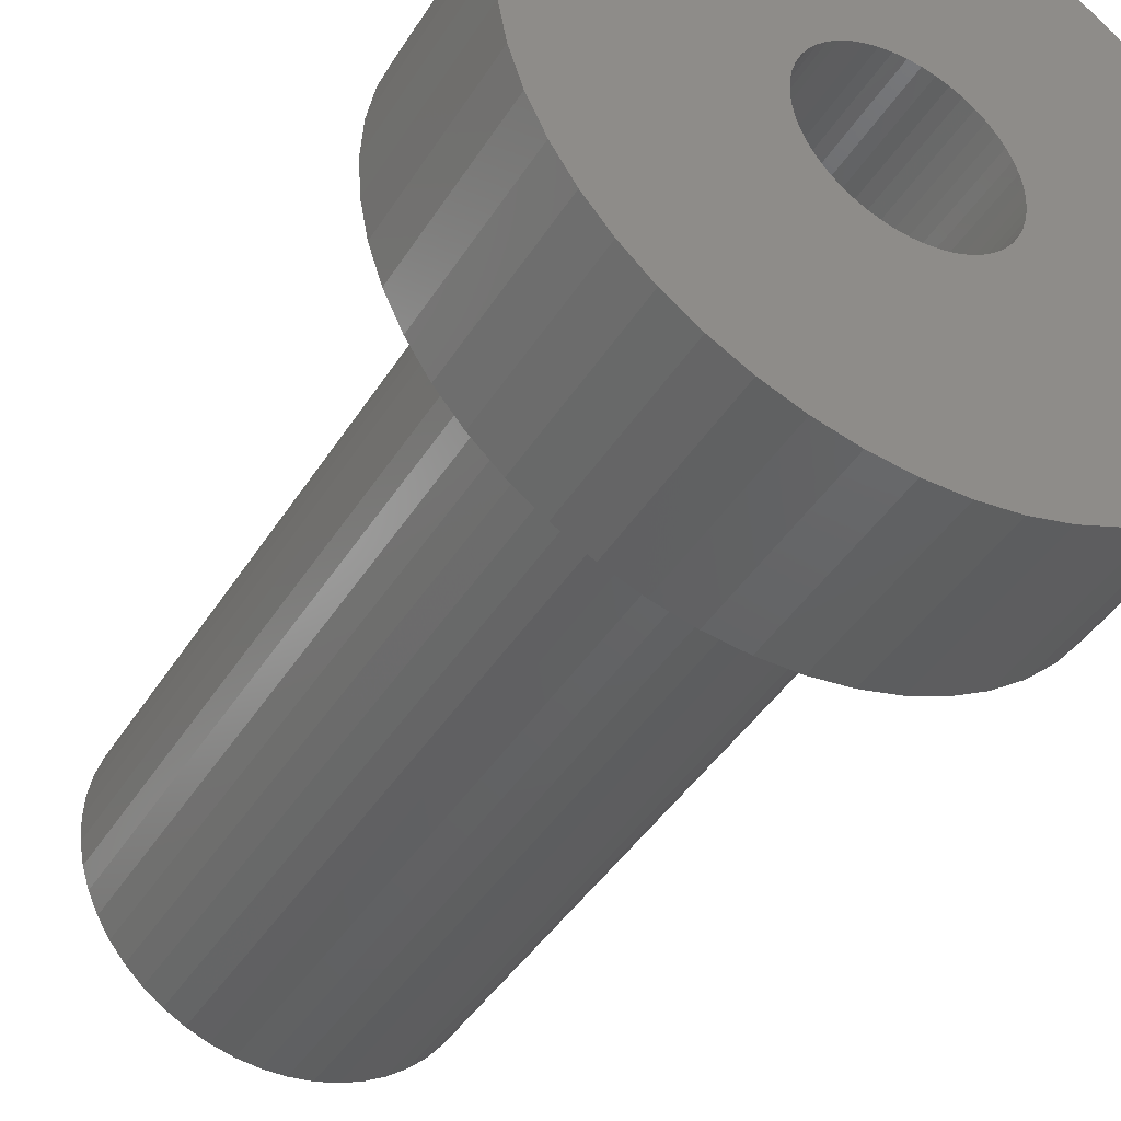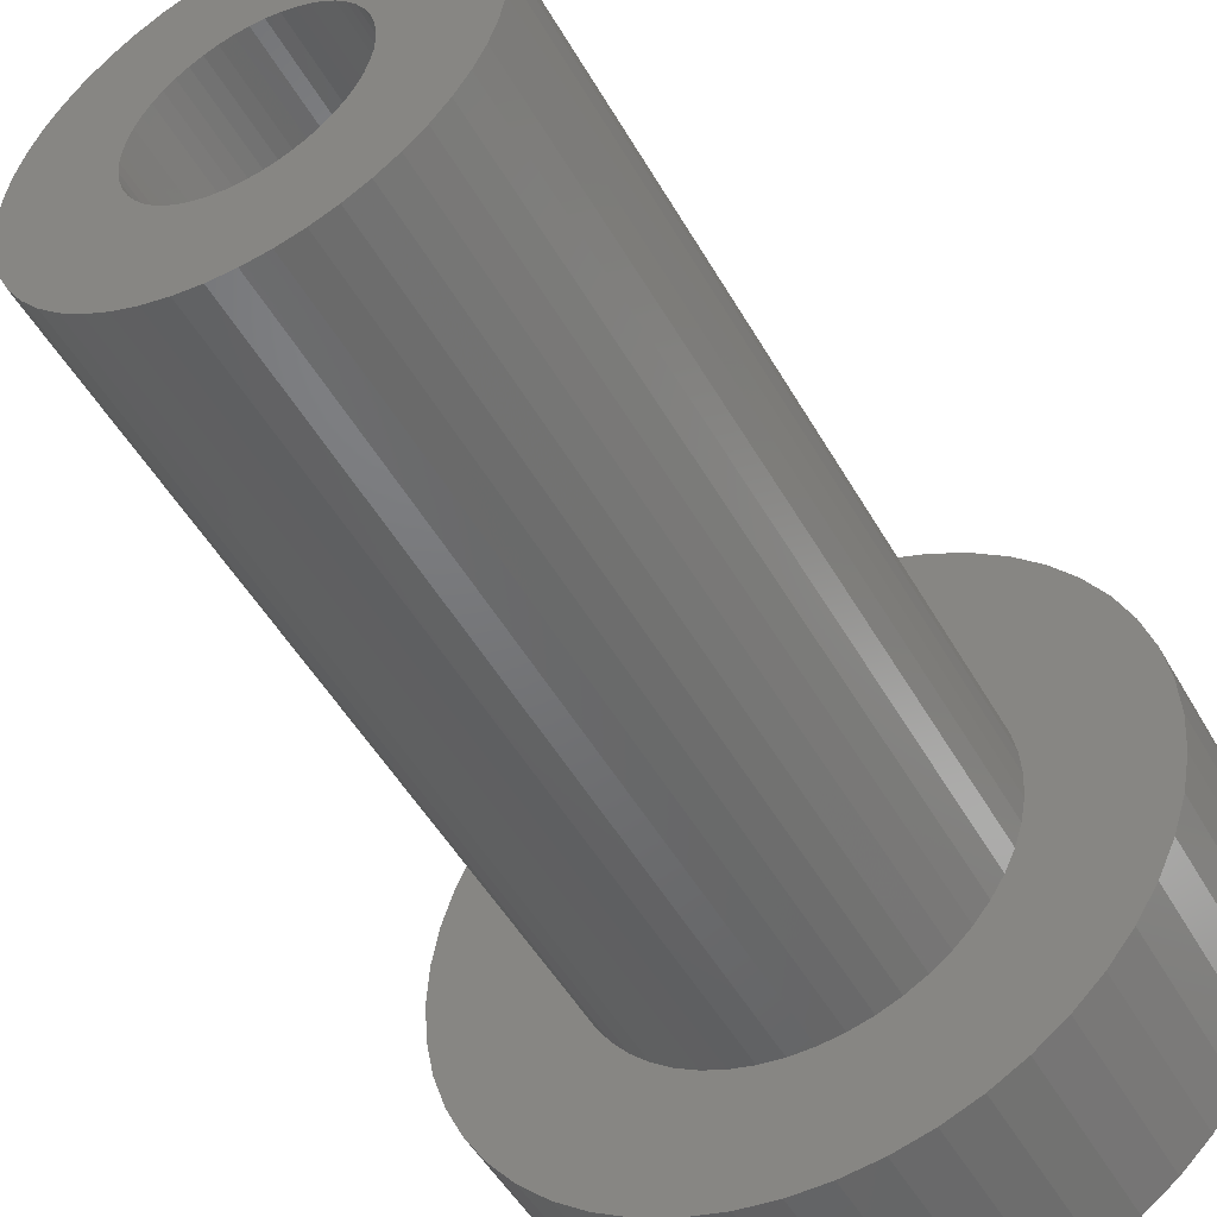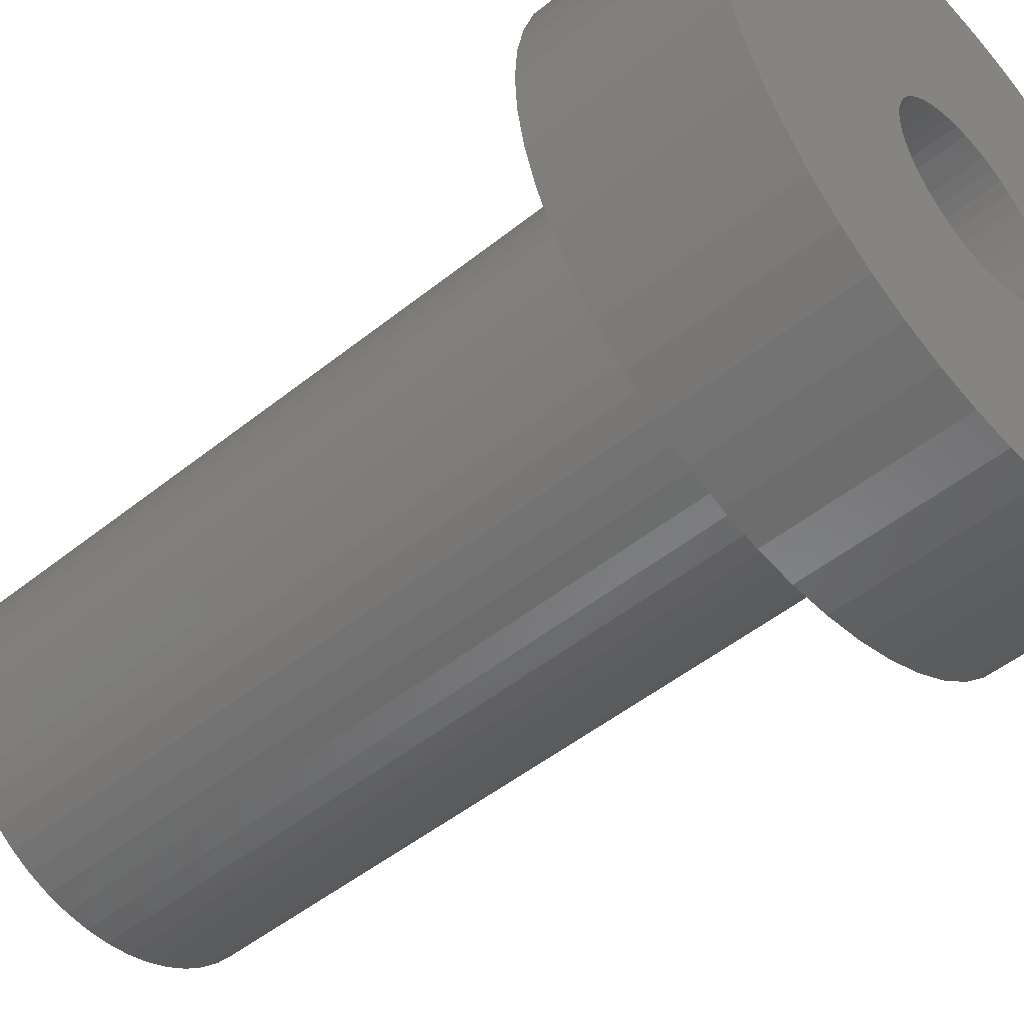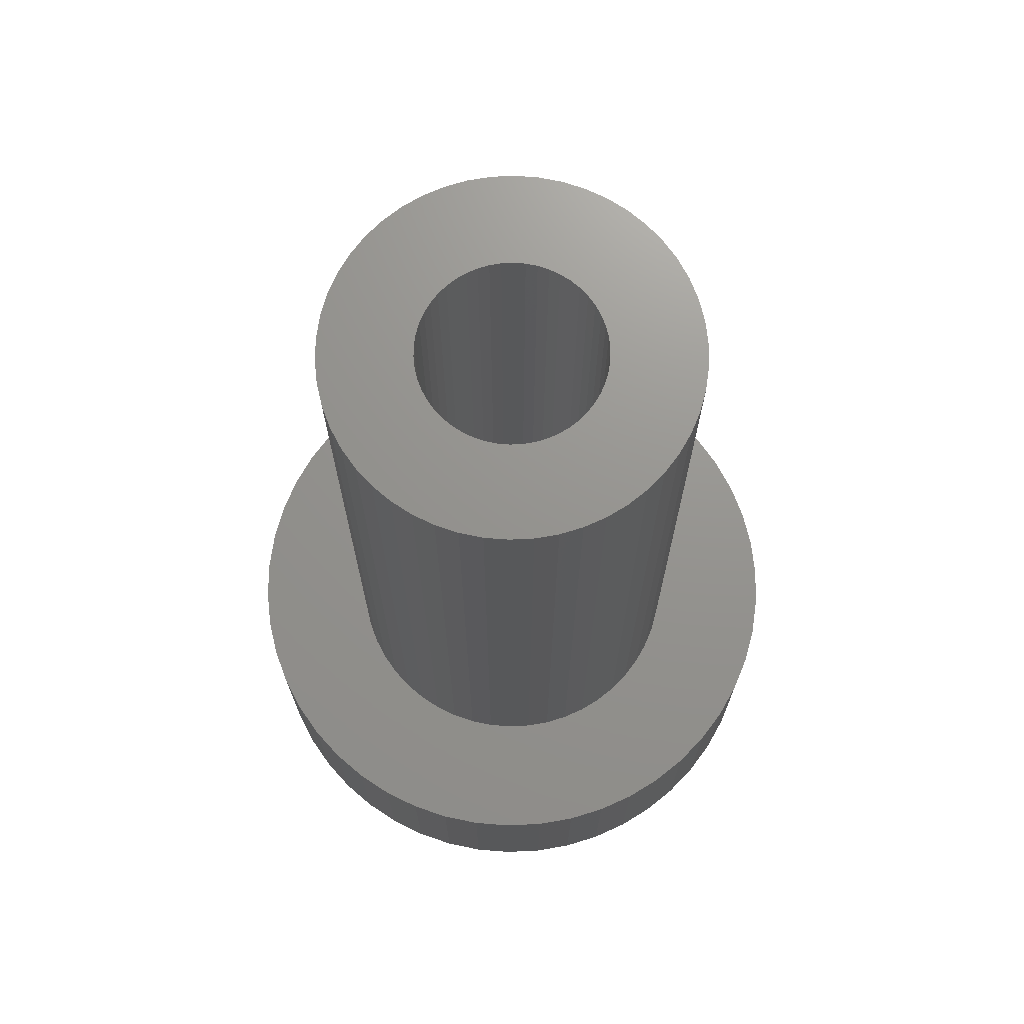
<metadata>
{"format":"stl","ext":"stl","renderer":"f3d","projection":"perspective","resolution":1024,"background":"white","views":[{"elev":-42.2,"azim":150.5,"up":"+Y"},{"elev":-49.7,"azim":28.6,"up":"+Y"},{"elev":-49.2,"azim":131.7,"up":"+Y"},{"elev":71.1,"azim":162.9,"up":"+Z"}]}
</metadata>
<code>
# stl→obj: 300 verts, 600 faces
v 5 0 1.5
v 4.961 0.6267 -1.5
v 4.961 0.6267 1.5
v 5 0 -1.5
v -5 0 -1.5
v -4.961 0.6267 1.5
v -4.961 0.6267 -1.5
v -5 0 1.5
v 0.314 4.99 -1.5
v -0.314 4.99 1.5
v 0.314 4.99 1.5
v -0.314 4.99 -1.5
v -0.314 -4.99 -1.5
v 0.314 -4.99 1.5
v -0.314 -4.99 1.5
v 0.314 -4.99 -1.5
v 3.645 3.423 -1.5
v 3.187 3.853 1.5
v 3.645 3.423 1.5
v 3.187 3.853 -1.5
v -3.187 3.853 -1.5
v -3.645 3.423 1.5
v -3.187 3.853 1.5
v -3.645 3.423 -1.5
v -1.545 4.755 -1.5
v -2.129 4.524 1.5
v -1.545 4.755 1.5
v -2.129 4.524 -1.5
v 4.649 1.841 1.5
v 4.382 2.409 -1.5
v 4.382 2.409 1.5
v 4.649 1.841 -1.5
v 4.843 1.243 -1.5
v 4.843 1.243 1.5
v 2.129 4.524 -1.5
v 1.545 4.755 1.5
v 2.129 4.524 1.5
v 1.545 4.755 -1.5
v 0.9369 4.911 1.5
v 0.9369 4.911 -1.5
v 2.679 4.222 -1.5
v 2.679 4.222 1.5
v -4.649 1.841 -1.5
v -4.382 2.409 1.5
v -4.382 2.409 -1.5
v -4.649 1.841 1.5
v -4.045 2.939 -1.5
v -4.045 2.939 1.5
v -4.843 1.243 -1.5
v -4.843 1.243 1.5
v -0.9369 4.911 -1.5
v -0.9369 4.911 1.5
v 0.9369 -4.911 1.5
v 0.9369 -4.911 -1.5
v 4.045 2.939 1.5
v 4.045 2.939 -1.5
v 3 0 1.5
v 2.976 0.376 1.5
v 4.961 -0.6267 1.5
v 2.906 0.7461 1.5
v 2.976 -0.376 1.5
v 2.789 1.104 1.5
v 4.843 -1.243 1.5
v 2.629 1.445 1.5
v 2.906 -0.7461 1.5
v 2.427 1.763 1.5
v 4.649 -1.841 1.5
v 2.187 2.054 1.5
v 2.789 -1.104 1.5
v 4.382 -2.409 1.5
v 1.912 2.312 1.5
v 1.607 2.533 1.5
v 1.277 2.714 1.5
v 0.9271 2.853 1.5
v 0.5621 2.947 1.5
v 0.1884 2.994 1.5
v -0.1884 2.994 1.5
v -0.5621 2.947 1.5
v -0.9271 2.853 1.5
v -1.277 2.714 1.5
v -1.607 2.533 1.5
v -2.679 4.222 1.5
v -1.912 2.312 1.5
v -2.187 2.054 1.5
v -2.427 1.763 1.5
v -2.629 1.445 1.5
v -2.789 1.104 1.5
v 2.629 -1.445 1.5
v 4.045 -2.939 1.5
v 2.427 -1.763 1.5
v 3.645 -3.423 1.5
v 2.187 -2.054 1.5
v 3.187 -3.853 1.5
v 1.912 -2.312 1.5
v 2.679 -4.222 1.5
v 1.607 -2.533 1.5
v 2.129 -4.524 1.5
v 1.277 -2.714 1.5
v 1.545 -4.755 1.5
v 0.9271 -2.853 1.5
v 0.5621 -2.947 1.5
v 0.1884 -2.994 1.5
v -0.1884 -2.994 1.5
v -0.5621 -2.947 1.5
v -0.9369 -4.911 1.5
v -0.9271 -2.853 1.5
v -1.545 -4.755 1.5
v -1.277 -2.714 1.5
v -2.129 -4.524 1.5
v -1.607 -2.533 1.5
v -2.679 -4.222 1.5
v -1.912 -2.312 1.5
v -3.187 -3.853 1.5
v -2.187 -2.054 1.5
v -3.645 -3.423 1.5
v -2.427 -1.763 1.5
v -4.045 -2.939 1.5
v -2.629 -1.445 1.5
v -4.382 -2.409 1.5
v -2.789 -1.104 1.5
v -4.649 -1.841 1.5
v -2.906 -0.7461 1.5
v -4.843 -1.243 1.5
v -2.976 -0.376 1.5
v -4.961 -0.6267 1.5
v -3 0 1.5
v -2.906 0.7461 1.5
v -2.976 0.376 1.5
v -2.679 4.222 -1.5
v 4.961 -0.6267 -1.5
v 4.843 -1.243 -1.5
v -3.645 -3.423 -1.5
v -3.187 -3.853 -1.5
v -4.382 -2.409 -1.5
v -4.649 -1.841 -1.5
v -4.045 -2.939 -1.5
v 1.5 0 -1.5
v 1.488 -0.188 -1.5
v 1.453 -0.373 -1.5
v 4.649 -1.841 -1.5
v 1.488 0.188 -1.5
v 1.395 -0.5522 -1.5
v 4.382 -2.409 -1.5
v 1.314 -0.7226 -1.5
v 4.045 -2.939 -1.5
v 1.453 0.373 -1.5
v 1.214 -0.8817 -1.5
v 3.645 -3.423 -1.5
v 1.093 -1.027 -1.5
v 3.187 -3.853 -1.5
v 1.395 0.5522 -1.5
v 0.9561 -1.156 -1.5
v 2.679 -4.222 -1.5
v 0.8037 -1.266 -1.5
v 2.129 -4.524 -1.5
v 1.314 0.7226 -1.5
v 0.6387 -1.357 -1.5
v 1.545 -4.755 -1.5
v 1.214 0.8817 -1.5
v 0.4635 -1.427 -1.5
v 0.2811 -1.473 -1.5
v 0.09418 -1.497 -1.5
v -0.09418 -1.497 -1.5
v -0.2811 -1.473 -1.5
v -0.9369 -4.911 -1.5
v -0.4635 -1.427 -1.5
v -1.545 -4.755 -1.5
v -0.6387 -1.357 -1.5
v -2.129 -4.524 -1.5
v -0.8037 -1.266 -1.5
v -2.679 -4.222 -1.5
v -0.9561 -1.156 -1.5
v -1.093 -1.027 -1.5
v -1.214 -0.8817 -1.5
v 1.093 1.027 -1.5
v 0.9561 1.156 -1.5
v 0.8037 1.266 -1.5
v 0.6387 1.357 -1.5
v 0.4635 1.427 -1.5
v 0.2811 1.473 -1.5
v 0.09418 1.497 -1.5
v -0.09418 1.497 -1.5
v -0.2811 1.473 -1.5
v -0.4635 1.427 -1.5
v -0.6387 1.357 -1.5
v -0.8037 1.266 -1.5
v -0.9561 1.156 -1.5
v -1.093 1.027 -1.5
v -1.214 0.8817 -1.5
v -1.314 0.7226 -1.5
v -1.395 0.5522 -1.5
v -1.453 0.373 -1.5
v -1.488 0.188 -1.5
v -1.5 0 -1.5
v -1.314 -0.7226 -1.5
v -1.395 -0.5522 -1.5
v -1.453 -0.373 -1.5
v -4.843 -1.243 -1.5
v -1.488 -0.188 -1.5
v -4.961 -0.6267 -1.5
v 3 0 13.5
v 2.976 0.376 13.5
v -2.976 0.376 13.5
v -3 0 13.5
v -0.1884 2.994 13.5
v 0.1884 2.994 13.5
v 0.1884 -2.994 13.5
v -0.1884 -2.994 13.5
v 1.912 2.312 13.5
v 2.187 2.054 13.5
v -2.187 2.054 13.5
v -1.912 2.312 13.5
v -1.277 2.714 13.5
v -0.9271 2.853 13.5
v 2.789 1.104 13.5
v 2.629 1.445 13.5
v 2.906 0.7461 13.5
v 0.9271 2.853 13.5
v 1.277 2.714 13.5
v 0.5621 2.947 13.5
v 1.607 2.533 13.5
v -2.629 1.445 13.5
v -2.789 1.104 13.5
v -2.427 1.763 13.5
v -2.906 0.7461 13.5
v -1.607 2.533 13.5
v -0.5621 2.947 13.5
v 0.5621 -2.947 13.5
v 2.427 1.763 13.5
v 1.5 0 13.5
v 1.488 0.188 13.5
v 2.976 -0.376 13.5
v 1.453 0.373 13.5
v 1.488 -0.188 13.5
v 1.395 0.5522 13.5
v 2.906 -0.7461 13.5
v 1.314 0.7226 13.5
v 1.453 -0.373 13.5
v 1.214 0.8817 13.5
v 2.789 -1.104 13.5
v 1.093 1.027 13.5
v 1.395 -0.5522 13.5
v 0.9561 1.156 13.5
v 2.629 -1.445 13.5
v 1.314 -0.7226 13.5
v 0.8037 1.266 13.5
v 0.6387 1.357 13.5
v 0.4635 1.427 13.5
v 0.2811 1.473 13.5
v 0.09418 1.497 13.5
v -0.09418 1.497 13.5
v -0.2811 1.473 13.5
v -0.4635 1.427 13.5
v -0.6387 1.357 13.5
v -0.8037 1.266 13.5
v -0.9561 1.156 13.5
v -1.093 1.027 13.5
v -1.214 0.8817 13.5
v -1.314 0.7226 13.5
v 2.427 -1.763 13.5
v 1.214 -0.8817 13.5
v 2.187 -2.054 13.5
v 1.093 -1.027 13.5
v 1.912 -2.312 13.5
v 0.9561 -1.156 13.5
v 1.607 -2.533 13.5
v 0.8037 -1.266 13.5
v 1.277 -2.714 13.5
v 0.6387 -1.357 13.5
v 0.9271 -2.853 13.5
v 0.4635 -1.427 13.5
v 0.2811 -1.473 13.5
v 0.09418 -1.497 13.5
v -0.09418 -1.497 13.5
v -0.2811 -1.473 13.5
v -0.5621 -2.947 13.5
v -0.4635 -1.427 13.5
v -0.9271 -2.853 13.5
v -0.6387 -1.357 13.5
v -1.277 -2.714 13.5
v -0.8037 -1.266 13.5
v -1.607 -2.533 13.5
v -0.9561 -1.156 13.5
v -1.912 -2.312 13.5
v -1.093 -1.027 13.5
v -2.187 -2.054 13.5
v -1.214 -0.8817 13.5
v -2.427 -1.763 13.5
v -1.314 -0.7226 13.5
v -2.629 -1.445 13.5
v -1.395 -0.5522 13.5
v -2.789 -1.104 13.5
v -1.453 -0.373 13.5
v -2.906 -0.7461 13.5
v -1.488 -0.188 13.5
v -2.976 -0.376 13.5
v -1.5 0 13.5
v -1.395 0.5522 13.5
v -1.453 0.373 13.5
v -1.488 0.188 13.5
f 1 2 3
f 2 1 4
f 5 6 7
f 6 5 8
f 9 10 11
f 10 9 12
f 13 14 15
f 14 13 16
f 17 18 19
f 18 17 20
f 21 22 23
f 22 21 24
f 25 26 27
f 26 25 28
f 29 30 31
f 30 29 32
f 3 33 34
f 33 3 2
f 35 36 37
f 36 35 38
f 38 39 36
f 39 38 40
f 41 37 42
f 37 41 35
f 43 44 45
f 44 43 46
f 47 22 24
f 22 47 48
f 49 46 43
f 46 49 50
f 51 27 52
f 27 51 25
f 16 53 14
f 53 16 54
f 34 32 29
f 32 34 33
f 55 17 19
f 17 55 56
f 31 56 55
f 56 31 30
f 40 11 39
f 11 40 9
f 20 42 18
f 42 20 41
f 45 48 47
f 48 45 44
f 7 50 49
f 50 7 6
f 57 1 3
f 58 3 34
f 1 57 59
f 60 34 29
f 61 59 57
f 62 29 31
f 59 61 63
f 64 31 55
f 65 63 61
f 66 55 19
f 63 65 67
f 68 19 18
f 69 67 65
f 67 69 70
f 3 58 57
f 34 60 58
f 29 62 60
f 71 18 42
f 31 64 62
f 55 66 64
f 19 68 66
f 72 42 37
f 18 71 68
f 42 72 71
f 73 37 36
f 37 73 72
f 74 36 39
f 36 74 73
f 39 75 74
f 11 75 39
f 11 76 75
f 11 77 76
f 10 77 11
f 10 78 77
f 52 78 10
f 78 52 79
f 27 79 52
f 79 27 80
f 26 80 27
f 80 26 81
f 82 81 26
f 81 82 83
f 23 83 82
f 83 23 84
f 22 84 23
f 84 22 85
f 48 85 22
f 85 48 86
f 86 44 87
f 44 86 48
f 88 70 69
f 70 88 89
f 90 89 88
f 89 90 91
f 92 91 90
f 91 92 93
f 94 93 92
f 93 94 95
f 96 95 94
f 95 96 97
f 98 97 96
f 97 98 99
f 100 99 98
f 99 100 53
f 101 53 100
f 101 14 53
f 102 14 101
f 103 14 102
f 103 15 14
f 104 15 103
f 105 104 106
f 104 105 15
f 107 106 108
f 106 107 105
f 109 108 110
f 111 110 112
f 108 109 107
f 113 112 114
f 115 114 116
f 117 116 118
f 110 111 109
f 119 118 120
f 121 120 122
f 123 122 124
f 112 113 111
f 125 124 126
f 46 87 44
f 87 46 127
f 114 115 113
f 50 127 46
f 116 117 115
f 127 50 128
f 118 119 117
f 6 128 50
f 120 121 119
f 128 6 126
f 122 123 121
f 8 126 6
f 124 125 123
f 126 8 125
f 28 82 26
f 82 28 129
f 129 23 82
f 23 129 21
f 12 52 10
f 52 12 51
f 59 4 1
f 4 59 130
f 63 130 59
f 130 63 131
f 132 113 115
f 113 132 133
f 134 121 135
f 121 134 119
f 132 117 136
f 117 132 115
f 137 4 130
f 138 130 131
f 4 137 2
f 139 131 140
f 141 2 137
f 142 140 143
f 2 141 33
f 144 143 145
f 146 33 141
f 147 145 148
f 33 146 32
f 149 148 150
f 151 32 146
f 152 150 153
f 32 151 30
f 154 153 155
f 156 30 151
f 157 155 158
f 30 156 56
f 159 56 156
f 130 138 137
f 131 139 138
f 140 142 139
f 143 144 142
f 145 147 144
f 148 149 147
f 150 152 149
f 160 158 54
f 153 154 152
f 155 157 154
f 158 160 157
f 161 54 16
f 54 161 160
f 16 162 161
f 16 163 162
f 13 163 16
f 163 13 164
f 165 164 13
f 164 165 166
f 167 166 165
f 166 167 168
f 169 168 167
f 168 169 170
f 171 170 169
f 170 171 172
f 133 172 171
f 172 133 173
f 132 173 133
f 136 174 132
f 173 132 174
f 56 159 17
f 175 17 159
f 17 175 20
f 176 20 175
f 20 176 41
f 177 41 176
f 41 177 35
f 178 35 177
f 35 178 38
f 179 38 178
f 38 179 40
f 180 40 179
f 40 180 9
f 181 9 180
f 182 9 181
f 12 182 183
f 182 12 9
f 51 183 184
f 25 184 185
f 28 185 186
f 183 51 12
f 129 186 187
f 21 187 188
f 24 188 189
f 47 189 190
f 45 190 191
f 43 191 192
f 49 192 193
f 184 25 51
f 7 193 194
f 174 136 195
f 134 195 136
f 185 28 25
f 195 134 196
f 186 129 28
f 135 196 134
f 187 21 129
f 196 135 197
f 188 24 21
f 198 197 135
f 189 47 24
f 197 198 199
f 190 45 47
f 200 199 198
f 191 43 45
f 199 200 194
f 192 49 43
f 5 194 200
f 193 7 49
f 194 5 7
f 155 95 97
f 95 155 153
f 70 140 67
f 140 70 143
f 167 105 107
f 105 167 165
f 135 123 198
f 123 135 121
f 150 91 93
f 91 150 148
f 158 97 99
f 97 158 155
f 54 99 53
f 99 54 158
f 89 143 70
f 143 89 145
f 91 145 89
f 145 91 148
f 67 131 63
f 131 67 140
f 165 15 105
f 15 165 13
f 169 107 109
f 107 169 167
f 136 119 134
f 119 136 117
f 198 125 200
f 125 198 123
f 200 8 5
f 8 200 125
f 153 93 95
f 93 153 150
f 171 109 111
f 109 171 169
f 133 111 113
f 111 133 171
f 201 58 202
f 58 201 57
f 126 203 128
f 203 126 204
f 76 205 206
f 205 76 77
f 103 207 208
f 207 103 102
f 68 209 210
f 209 68 71
f 83 211 212
f 211 83 84
f 79 213 214
f 213 79 80
f 215 64 216
f 64 215 62
f 202 60 217
f 60 202 58
f 73 218 219
f 218 73 74
f 74 220 218
f 220 74 75
f 71 221 209
f 221 71 72
f 87 222 86
f 222 87 223
f 86 224 85
f 224 86 222
f 127 223 87
f 223 127 225
f 81 212 226
f 212 81 83
f 78 214 227
f 214 78 79
f 102 228 207
f 228 102 101
f 217 62 215
f 62 217 60
f 229 68 210
f 68 229 66
f 216 66 229
f 66 216 64
f 75 206 220
f 206 75 76
f 72 219 221
f 219 72 73
f 85 211 84
f 211 85 224
f 128 225 127
f 225 128 203
f 230 201 202
f 231 202 217
f 201 230 232
f 233 217 215
f 234 232 230
f 235 215 216
f 232 234 236
f 237 216 229
f 238 236 234
f 239 229 210
f 236 238 240
f 241 210 209
f 242 240 238
f 243 209 221
f 240 242 244
f 245 244 242
f 202 231 230
f 217 233 231
f 215 235 233
f 216 237 235
f 246 221 219
f 229 239 237
f 210 241 239
f 209 243 241
f 247 219 218
f 221 246 243
f 219 247 246
f 248 218 220
f 218 248 247
f 220 249 248
f 206 249 220
f 206 250 249
f 206 251 250
f 205 251 206
f 205 252 251
f 227 252 205
f 252 227 253
f 214 253 227
f 253 214 254
f 213 254 214
f 254 213 255
f 226 255 213
f 255 226 256
f 212 256 226
f 256 212 257
f 211 257 212
f 257 211 258
f 224 258 211
f 222 259 224
f 258 224 259
f 244 245 260
f 261 260 245
f 260 261 262
f 263 262 261
f 262 263 264
f 265 264 263
f 264 265 266
f 267 266 265
f 266 267 268
f 269 268 267
f 268 269 270
f 271 270 269
f 270 271 228
f 272 228 271
f 272 207 228
f 273 207 272
f 274 207 273
f 274 208 207
f 275 208 274
f 276 275 277
f 275 276 208
f 278 277 279
f 280 279 281
f 277 278 276
f 282 281 283
f 284 283 285
f 286 285 287
f 279 280 278
f 288 287 289
f 290 289 291
f 292 291 293
f 294 293 295
f 281 282 280
f 296 295 297
f 259 222 298
f 223 298 222
f 283 284 282
f 298 223 299
f 285 286 284
f 225 299 223
f 287 288 286
f 299 225 300
f 289 290 288
f 203 300 225
f 291 292 290
f 300 203 297
f 293 294 292
f 204 297 203
f 295 296 294
f 297 204 296
f 77 227 205
f 227 77 78
f 232 57 201
f 57 232 61
f 94 262 264
f 262 94 92
f 236 61 232
f 61 236 65
f 118 292 120
f 292 118 290
f 100 268 270
f 268 100 98
f 80 226 213
f 226 80 81
f 98 266 268
f 266 98 96
f 244 69 240
f 69 244 88
f 262 90 260
f 90 262 92
f 108 278 280
f 278 108 106
f 106 276 278
f 276 106 104
f 114 284 286
f 284 114 112
f 120 294 122
f 294 120 292
f 101 270 228
f 270 101 100
f 96 264 266
f 264 96 94
f 240 65 236
f 65 240 69
f 260 88 244
f 88 260 90
f 104 208 276
f 208 104 103
f 112 282 284
f 282 112 110
f 116 290 118
f 290 116 288
f 122 296 124
f 296 122 294
f 124 204 126
f 204 124 296
f 110 280 282
f 280 110 108
f 114 288 116
f 288 114 286
f 299 191 298
f 191 299 192
f 156 239 159
f 239 156 237
f 179 247 248
f 247 179 178
f 185 253 254
f 253 185 184
f 298 190 259
f 190 298 191
f 139 234 138
f 234 139 238
f 141 233 146
f 233 141 231
f 176 241 243
f 241 176 175
f 178 246 247
f 246 178 177
f 300 192 299
f 192 300 193
f 258 188 257
f 188 258 189
f 183 251 252
f 251 183 182
f 188 256 257
f 256 188 187
f 137 231 141
f 231 137 230
f 154 269 267
f 269 154 157
f 159 241 175
f 241 159 239
f 182 250 251
f 250 182 181
f 180 248 249
f 248 180 179
f 177 243 246
f 243 177 176
f 297 193 300
f 193 297 194
f 259 189 258
f 189 259 190
f 184 252 253
f 252 184 183
f 187 255 256
f 255 187 186
f 186 254 255
f 254 186 185
f 138 230 137
f 230 138 234
f 287 195 289
f 195 287 174
f 161 273 272
f 273 161 162
f 151 237 156
f 237 151 235
f 146 235 151
f 235 146 233
f 181 249 250
f 249 181 180
f 144 242 142
f 242 144 245
f 142 238 139
f 238 142 242
f 149 265 263
f 265 149 152
f 149 261 147
f 261 149 263
f 164 277 275
f 277 164 166
f 163 275 274
f 275 163 164
f 295 194 297
f 194 295 199
f 289 196 291
f 196 289 195
f 172 285 283
f 285 172 173
f 157 271 269
f 271 157 160
f 160 272 271
f 272 160 161
f 152 267 265
f 267 152 154
f 147 245 144
f 245 147 261
f 166 279 277
f 279 166 168
f 162 274 273
f 274 162 163
f 170 283 281
f 283 170 172
f 168 281 279
f 281 168 170
f 291 197 293
f 197 291 196
f 293 199 295
f 199 293 197
f 285 174 287
f 174 285 173

</code>
